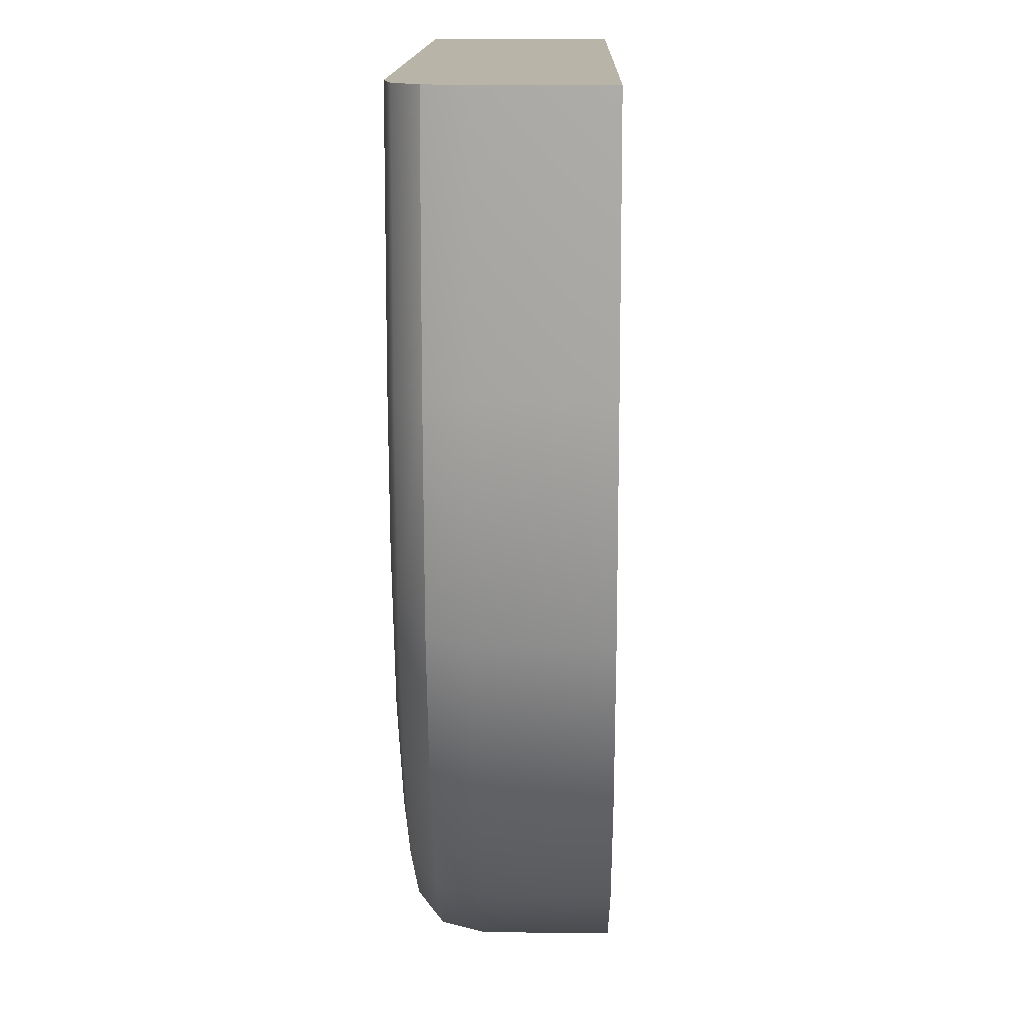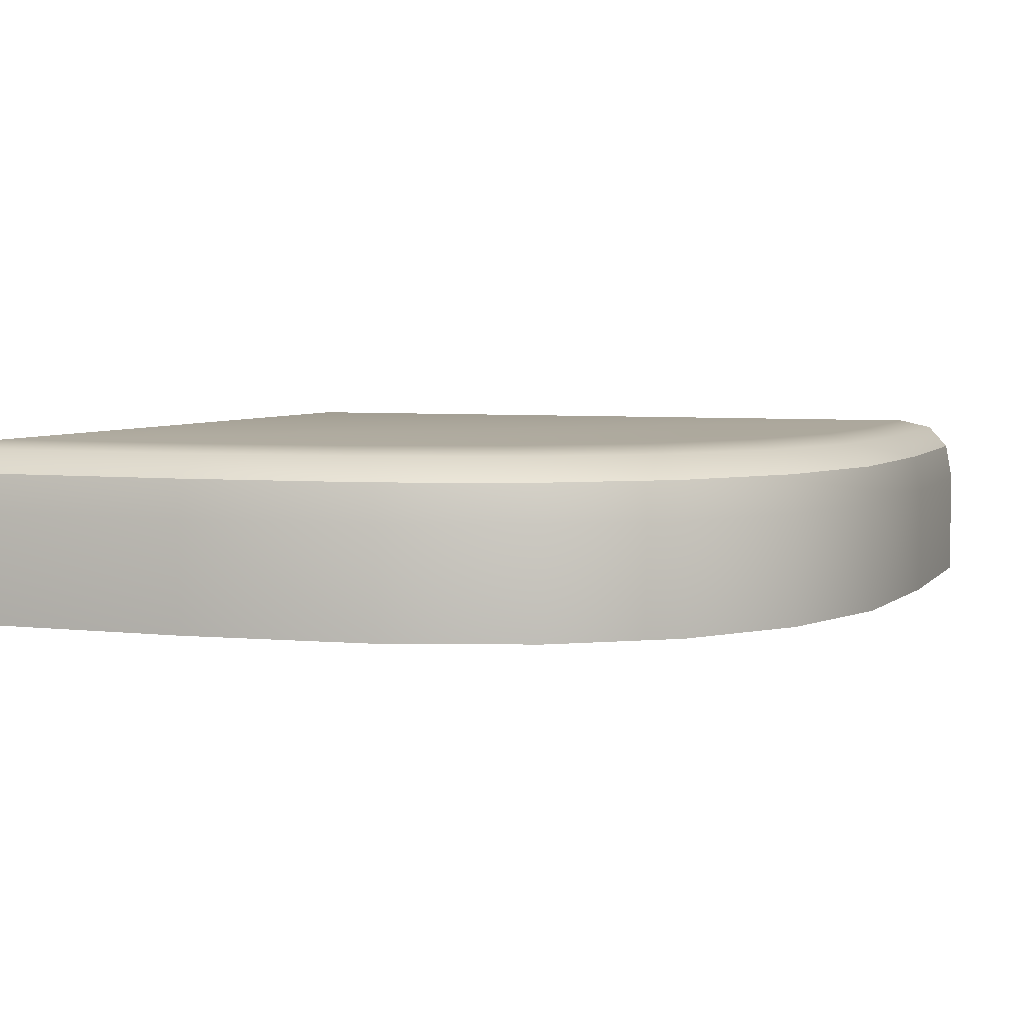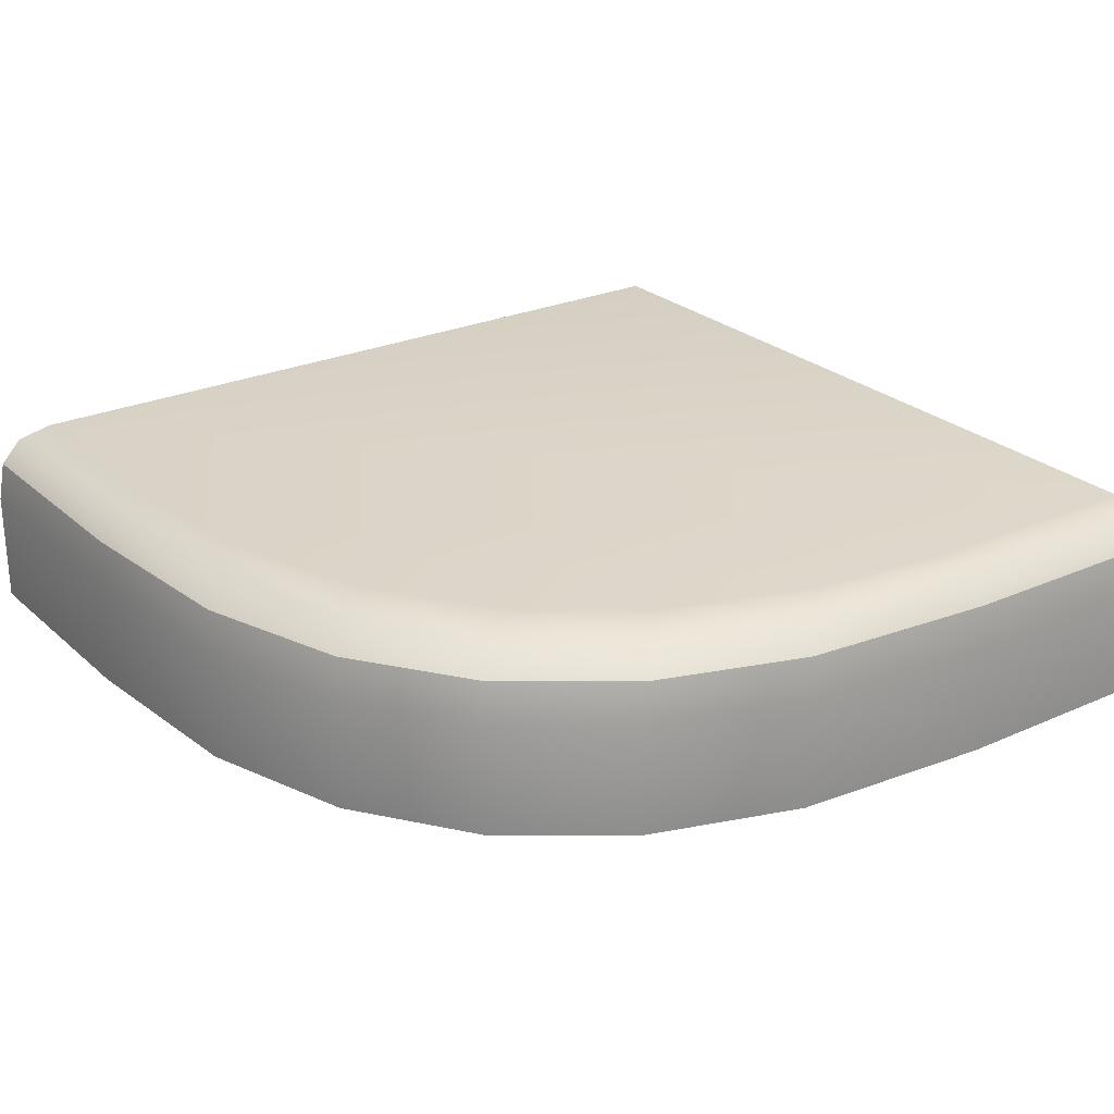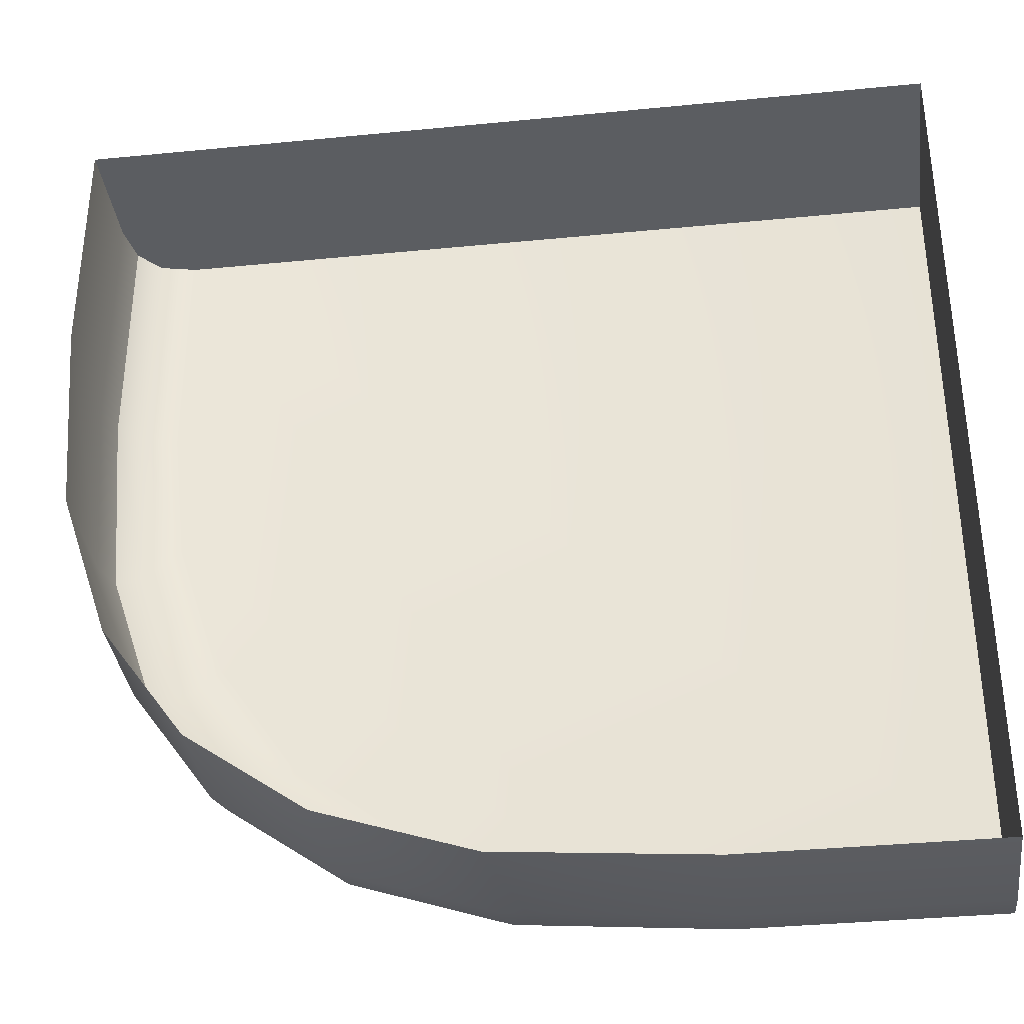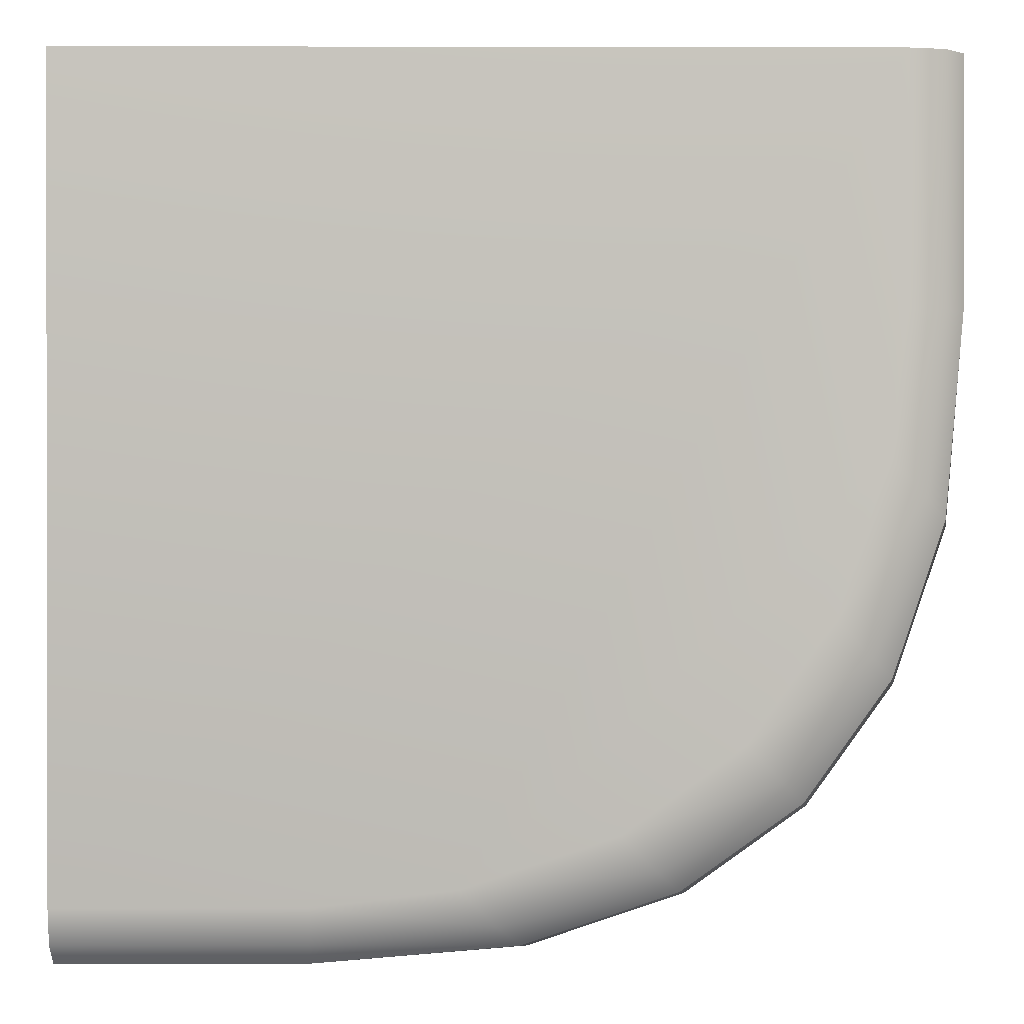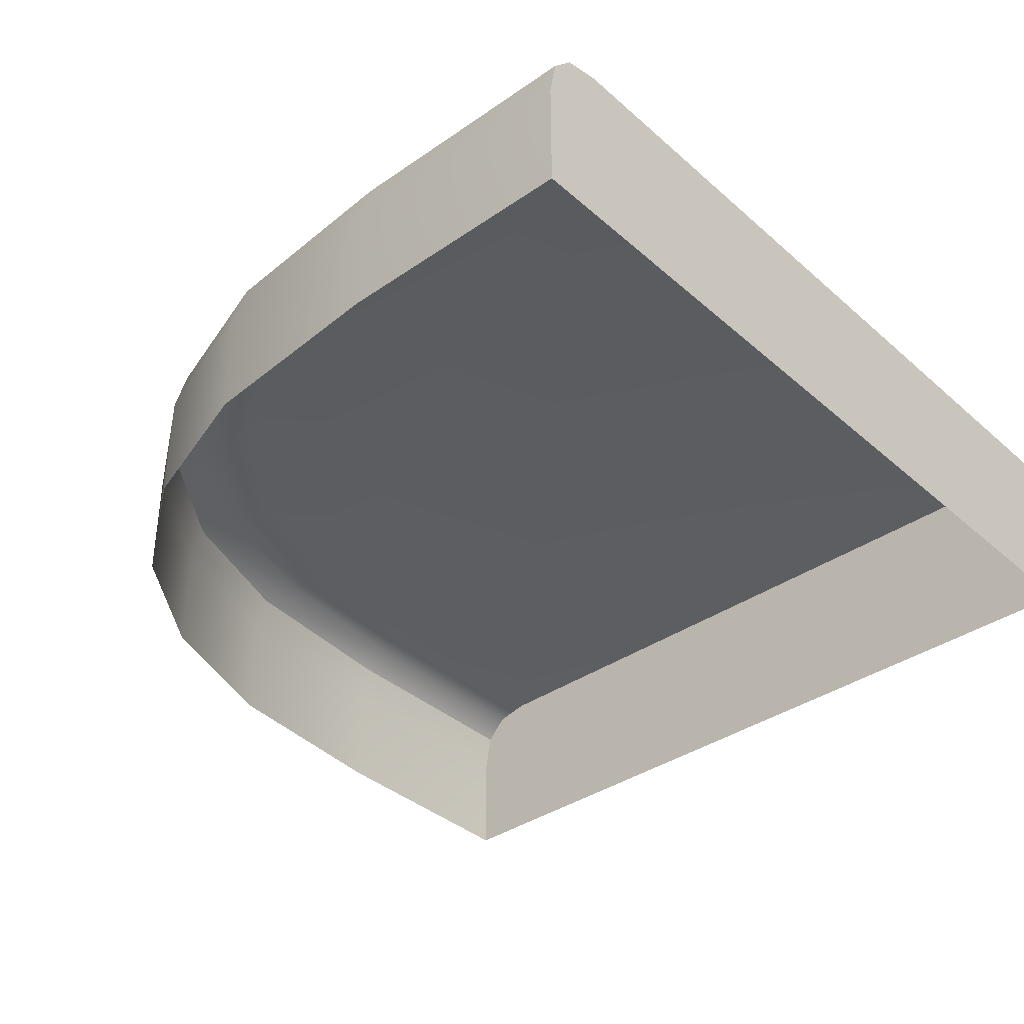
<metadata>
{"format":"obj","ext":"obj","renderer":"f3d","projection":"perspective","resolution":1024,"background":"white","views":[{"elev":13.1,"azim":91.2,"up":"+Y"},{"elev":4.9,"azim":20.1,"up":"+Z"},{"elev":25.6,"azim":54.4,"up":"+Z"},{"elev":-35.7,"azim":-172.6,"up":"+Y"},{"elev":0.5,"azim":-0.5,"up":"+Y"},{"elev":-37.1,"azim":131.7,"up":"+Z"}]}
</metadata>
<code>
g Color_15
v 12.42 -12.42 2.814
v 14.45 -8.353 2.814
v 13.69 -10.64 2.814
v 14.45 -8.353 2.814
v 14.7 -2.561 2.814
v 14.7 -6.234 2.814
v 2.56 -15.68 1.744
v 6.234 -15.68 -2.741e-06
v 2.56 -15.68 -2.741e-06
v 6.234 -15.68 1.744
v 9.331 -15.42 -2.578e-06
v 9.331 -15.42 1.744
v 11.62 -14.66 -2.564e-06
v 11.62 -14.66 1.744
v 13.39 -13.39 -2.342e-06
v 13.39 -13.39 1.744
v 14.66 -11.62 -2.031e-06
v 14.66 -11.62 1.744
v 15.42 -9.331 -1.512e-06
v 15.42 -9.331 1.744
v 15.68 -6.234 -1.09e-06
v 15.68 -6.234 1.744
v 15.68 -2.561 -4.478e-07
v 15.68 -2.561 1.744
v 2.56 -2.561 2.814
v 14.7 -2.561 2.814
v 2.56 -14.7 2.814
v 8.353 -14.45 2.814
v 14.45 -8.353 2.814
v 12.42 -12.42 2.814
v 6.234 -14.7 2.814
v 2.56 -15.24 2.695
v 6.234 -15.24 2.695
v 8.896 -14.99 2.695
v 11.18 -14.23 2.695
v 10.64 -13.69 2.814
v 12.96 -12.96 2.695
v 14.23 -11.18 2.695
v 13.69 -10.64 2.814
v 14.99 -8.896 2.695
v 14.45 -8.353 2.814
v 15.24 -6.234 2.695
v 14.7 -6.234 2.814
v 15.24 -2.561 2.695
v 15.57 -2.561 2.339
v 15.24 -6.234 2.695
v 15.24 -2.561 2.695
v 15.57 -6.234 2.339
v 14.99 -8.896 2.695
v 15.32 -9.222 2.339
v 14.23 -11.18 2.695
v 14.55 -11.51 2.339
v 12.96 -12.96 2.695
v 13.28 -13.28 2.339
v 11.18 -14.23 2.695
v 11.51 -14.55 2.339
v 8.896 -14.99 2.695
v 9.222 -15.32 2.339
v 6.234 -15.24 2.695
v 6.234 -15.57 2.339
v 2.56 -15.57 2.339
v 2.56 -15.24 2.695
v 15.68 -2.561 1.744
v 15.57 -6.234 2.339
v 15.57 -2.561 2.339
v 15.68 -6.234 1.744
v 15.32 -9.222 2.339
v 15.42 -9.331 1.744
v 14.55 -11.51 2.339
v 14.66 -11.62 1.744
v 13.28 -13.28 2.339
v 13.39 -13.39 1.744
v 11.51 -14.55 2.339
v 11.62 -14.66 1.744
v 9.222 -15.32 2.339
v 9.331 -15.42 1.744
v 6.234 -15.57 2.339
v 6.234 -15.68 1.744
v 2.56 -15.68 1.744
v 2.56 -15.57 2.339
v 2.56 -14.7 2.814
v 2.56 -2.561 -4.478e-07
v 2.56 -2.561 2.814
v 2.56 -14.7 -2.57e-06
v 2.56 -15.24 2.695
v 2.56 -15.57 2.339
v 2.56 -15.68 1.744
v 2.56 -15.68 -2.741e-06
v 14.7 -2.561 -4.478e-07
v 2.56 -2.561 2.814
v 2.56 -2.561 -4.478e-07
v 14.7 -2.561 2.814
v 15.24 -2.561 2.695
v 15.57 -2.561 2.339
v 15.68 -2.561 -4.478e-07
v 15.68 -2.561 1.744
g Color_15_0
f 3 2 1
f 6 5 4
f 9 8 7
f 10 7 8
f 8 11 10
f 12 10 11
f 11 13 12
f 14 12 13
f 13 15 14
f 16 14 15
f 15 17 16
f 18 16 17
f 17 19 18
f 20 18 19
f 19 21 20
f 22 20 21
f 21 23 22
f 24 22 23
f 27 26 25
f 28 26 27
f 29 26 28
f 30 29 28
f 31 28 27
f 27 32 31
f 33 31 32
f 33 34 31
f 28 31 34
f 34 35 28
f 36 28 35
f 36 30 28
f 35 37 36
f 30 36 37
f 37 38 30
f 39 30 38
f 38 40 39
f 41 39 40
f 40 42 41
f 43 41 42
f 42 44 43
f 26 43 44
f 47 46 45
f 48 45 46
f 46 49 48
f 50 48 49
f 49 51 50
f 52 50 51
f 51 53 52
f 54 52 53
f 53 55 54
f 56 54 55
f 55 57 56
f 58 56 57
f 57 59 58
f 60 58 59
f 60 59 61
f 62 61 59
f 65 64 63
f 66 63 64
f 64 67 66
f 68 66 67
f 67 69 68
f 70 68 69
f 69 71 70
f 72 70 71
f 71 73 72
f 74 72 73
f 73 75 74
f 76 74 75
f 75 77 76
f 78 76 77
f 78 77 79
f 80 79 77
f 83 82 81
f 84 81 82
f 81 84 85
f 85 84 86
f 86 84 87
f 88 87 84
f 91 90 89
f 92 89 90
f 93 89 92
f 94 89 93
f 89 94 95
f 96 95 94

</code>
